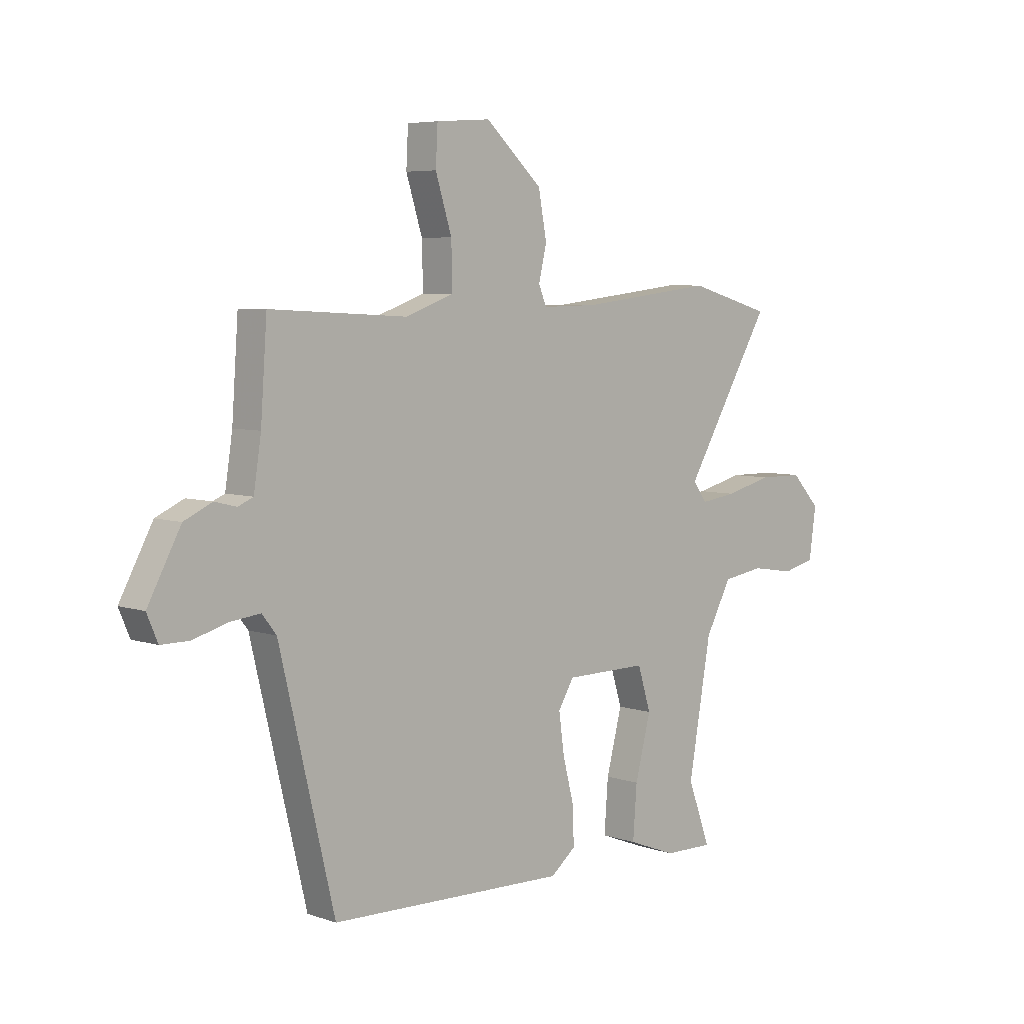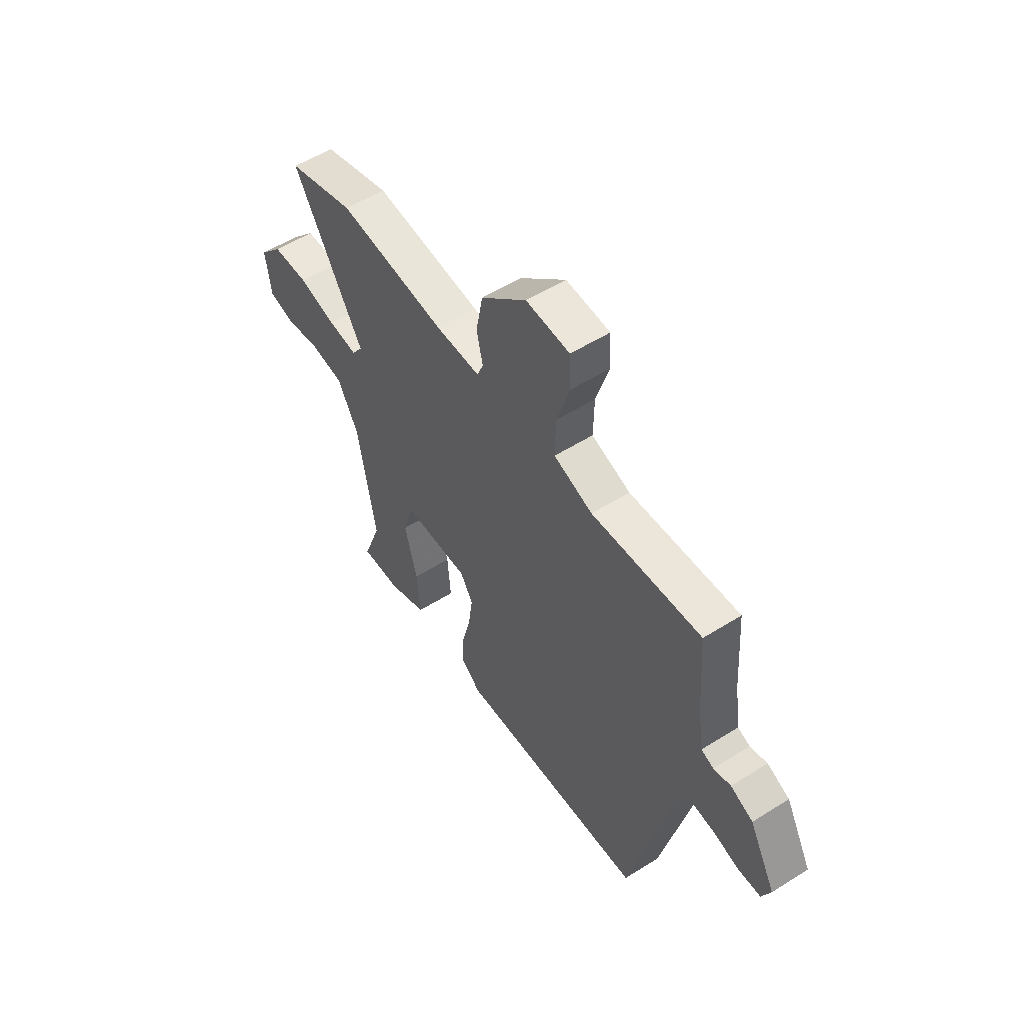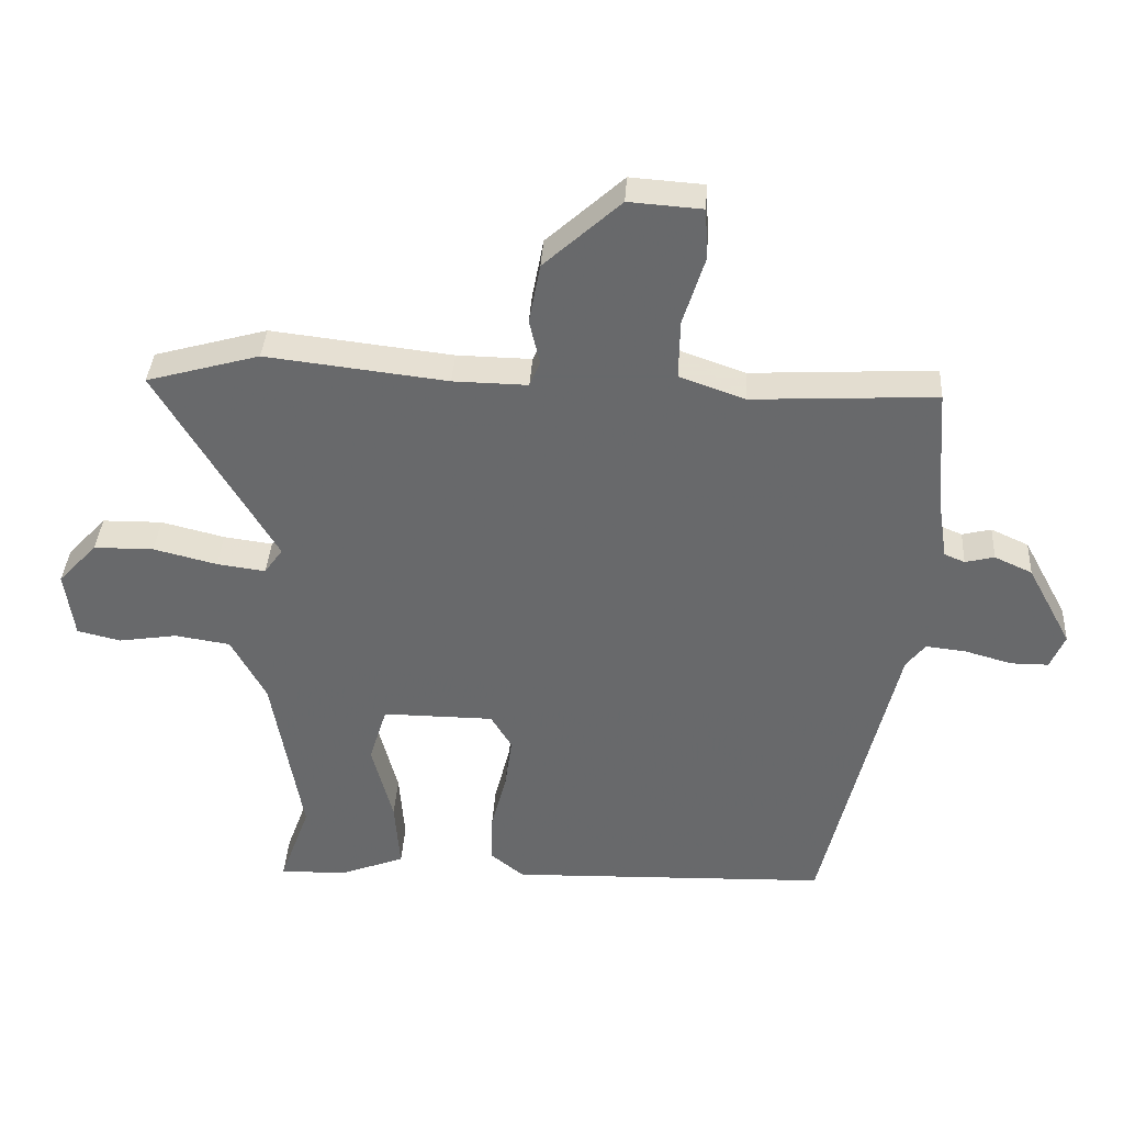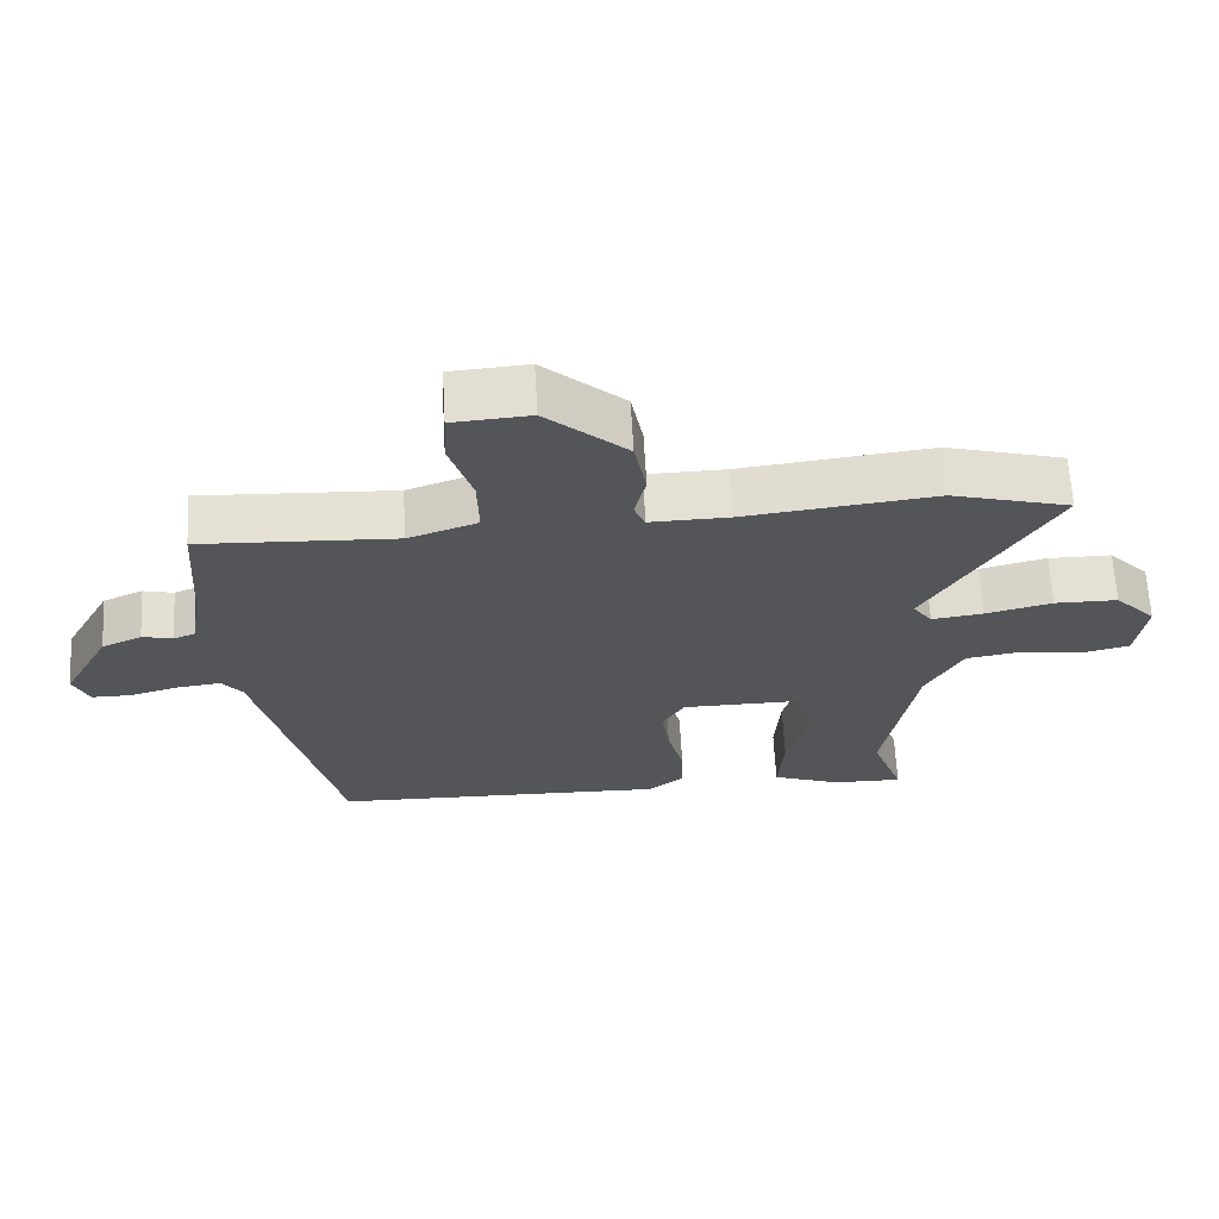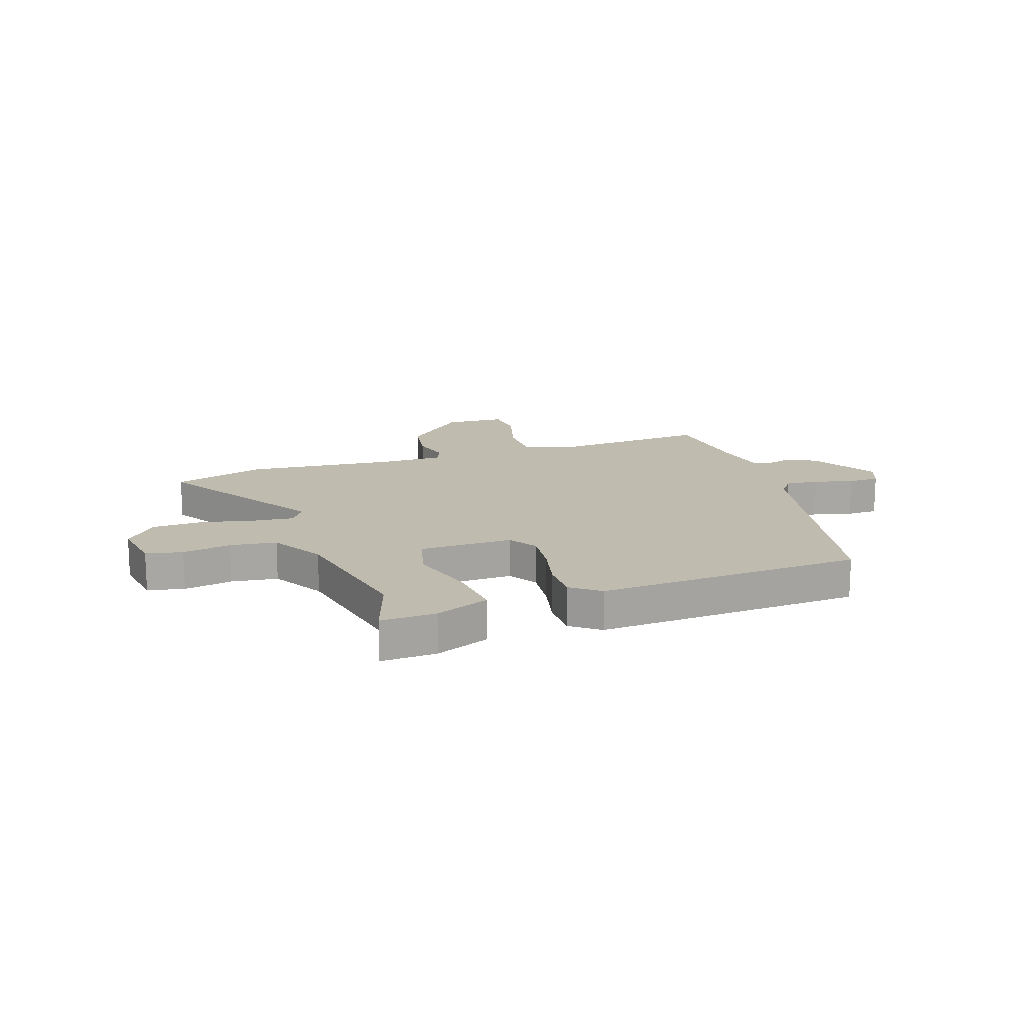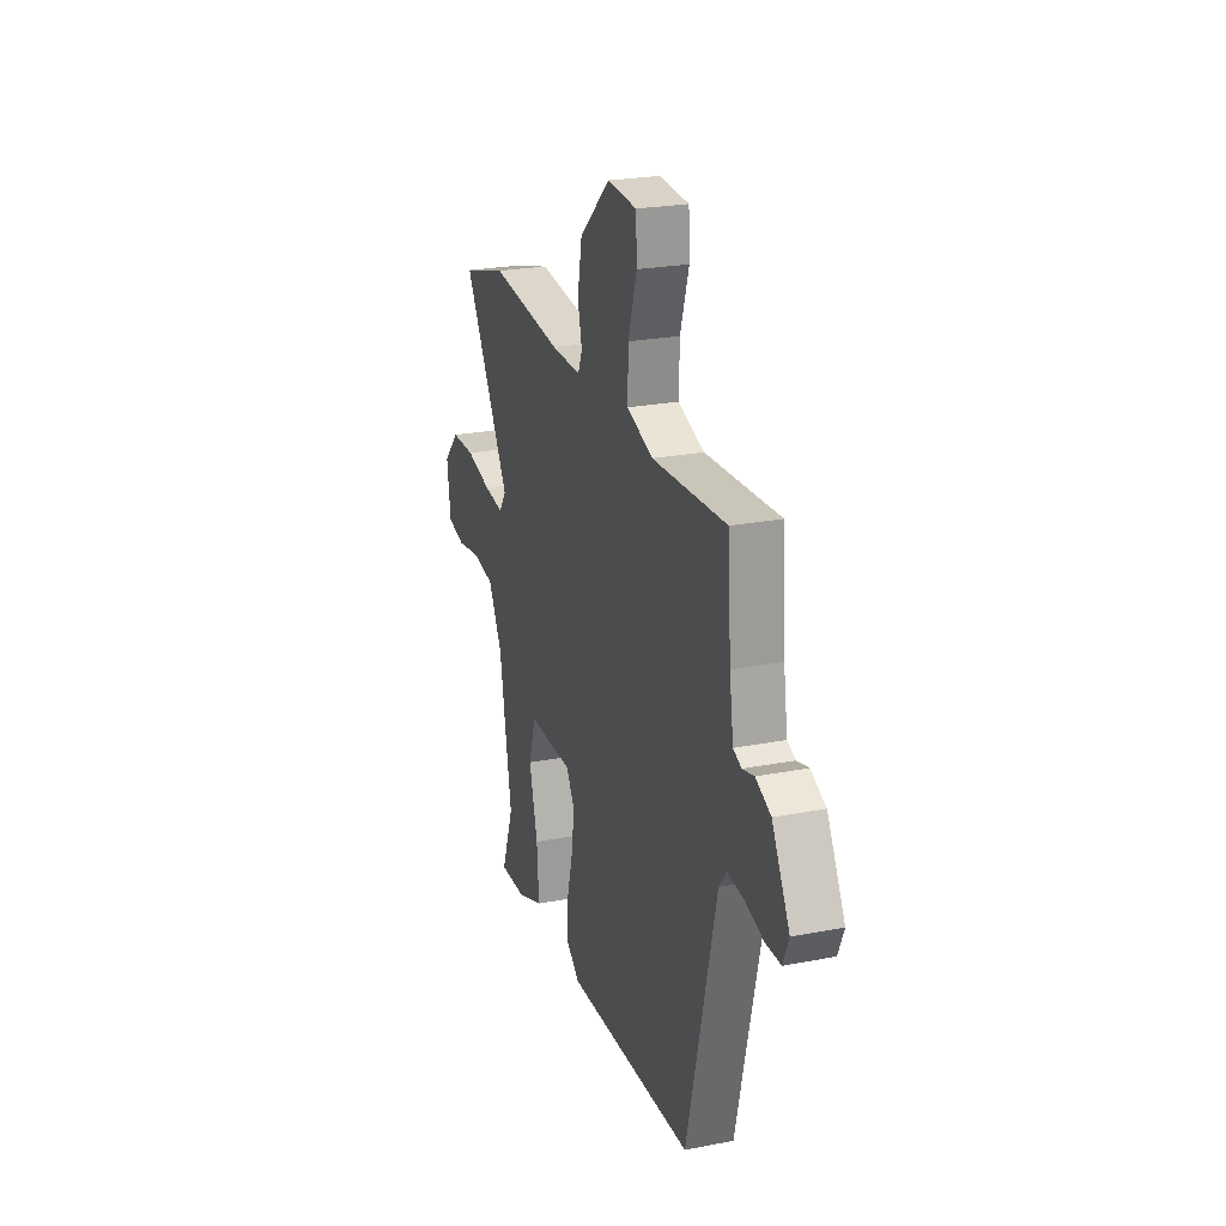
<metadata>
{"format":"obj","ext":"obj","renderer":"f3d","projection":"perspective","resolution":1024,"background":"white","views":[{"elev":5.9,"azim":-44.4,"up":"+Z"},{"elev":54.2,"azim":-123.8,"up":"+Z"},{"elev":37.0,"azim":-176.5,"up":"+Z"},{"elev":65.5,"azim":-3.2,"up":"+Z"},{"elev":15.9,"azim":159.9,"up":"+Y"},{"elev":23.8,"azim":-108.1,"up":"+Z"}]}
</metadata>
<code>
v 0.459 0.07 -0.389
v 0.505 0.07 -0.515
v 0.404 0.07 -0.513
v 0.305 0.07 -0.475
v 0.313 0.07 -0.369
v 0.345 0.07 -0.246
v 0.318 0.07 -0.159
v 0.149 0.07 -0.16
v 0.117 0.07 -0.213
v 0.128 0.07 -0.294
v 0.151 0.07 -0.383
v 0.153 0.07 -0.458
v 0.102 0.07 -0.499
v -0.383 0.07 -0.484
v -0.495 0.07 -0.016
v -0.524 0.07 0.021
v -0.585 0.07 0.014
v -0.656 0.07 -0.006
v -0.713 0.07 -0.006
v -0.735 0.07 0.046
v -0.668 0.07 0.17
v -0.611 0.07 0.196
v -0.567 0.07 0.185
v -0.536 0.07 0.198
v -0.521 0.07 0.296
v -0.508 0.07 0.477
v -0.229 0.07 0.462
v -0.13 0.07 0.497
v -0.132 0.07 0.587
v -0.165 0.07 0.692
v -0.161 0.07 0.769
v -0.05 0.07 0.777
v 0.066 0.07 0.672
v 0.083 0.07 0.581
v 0.067 0.07 0.512
v 0.083 0.07 0.474
v 0.196 0.07 0.476
v 0.471 0.07 0.508
v 0.642 0.07 0.46
v 0.463 0.07 0.158
v 0.491 0.07 0.119
v 0.565 0.07 0.129
v 0.661 0.07 0.153
v 0.752 0.07 0.152
v 0.811 0.07 0.089
v 0.797 0.07 -0.013
v 0.731 0.07 -0.029
v 0.642 0.07 -0.015
v 0.558 0.07 -0.028
v 0.505 0.07 -0.126
v 0.459 0 -0.389
v 0.505 0 -0.515
v 0.404 0 -0.513
v 0.305 0 -0.475
v 0.313 0 -0.369
v 0.345 0 -0.246
v 0.318 0 -0.159
v 0.149 0 -0.16
v 0.117 0 -0.213
v 0.128 0 -0.294
v 0.151 0 -0.383
v 0.153 0 -0.458
v 0.102 0 -0.499
v -0.383 0 -0.484
v -0.495 0 -0.016
v -0.524 0 0.021
v -0.585 0 0.014
v -0.656 0 -0.006
v -0.713 0 -0.006
v -0.735 0 0.046
v -0.668 0 0.17
v -0.611 0 0.196
v -0.567 0 0.185
v -0.536 0 0.198
v -0.521 0 0.296
v -0.508 0 0.477
v -0.229 0 0.462
v -0.13 0 0.497
v -0.132 0 0.587
v -0.165 0 0.692
v -0.161 0 0.769
v -0.05 0 0.777
v 0.066 0 0.672
v 0.083 0 0.581
v 0.067 0 0.512
v 0.083 0 0.474
v 0.196 0 0.476
v 0.471 0 0.508
v 0.642 0 0.46
v 0.463 0 0.158
v 0.491 0 0.119
v 0.565 0 0.129
v 0.661 0 0.153
v 0.752 0 0.152
v 0.811 0 0.089
v 0.797 0 -0.013
v 0.731 0 -0.029
v 0.642 0 -0.015
v 0.558 0 -0.028
v 0.505 0 -0.126
f 46 47 48
f 45 46 48
f 44 45 48
f 43 44 48
f 42 43 48
f 41 42 48 49
f 40 41 49 50
f 37 38 39 40
f 40 50 1
f 37 40 1
f 36 37 1
f 33 34 35
f 32 33 35
f 31 32 35
f 30 31 35
f 29 30 35
f 28 29 35 36
f 25 26 27
f 27 28 36
f 25 27 36
f 24 25 36
f 21 22 23
f 20 21 23
f 19 20 23
f 18 19 23
f 17 18 23
f 16 17 23 24
f 15 16 24 36
f 13 14 15
f 12 13 15
f 11 12 15
f 10 11 15
f 9 10 15
f 8 9 15 36
f 4 5 6
f 3 4 6
f 2 3 6
f 1 2 6
f 1 6 7
f 36 1 7
f 7 8 36
f 98 97 96
f 98 96 95
f 98 95 94
f 98 94 93
f 98 93 92
f 99 98 92 91
f 100 99 91 90
f 90 89 88 87
f 51 100 90
f 51 90 87
f 51 87 86
f 85 84 83
f 85 83 82
f 85 82 81
f 85 81 80
f 85 80 79
f 86 85 79 78
f 77 76 75
f 86 78 77
f 86 77 75
f 86 75 74
f 73 72 71
f 73 71 70
f 73 70 69
f 73 69 68
f 73 68 67
f 74 73 67 66
f 86 74 66 65
f 65 64 63
f 65 63 62
f 65 62 61
f 65 61 60
f 65 60 59
f 86 65 59 58
f 56 55 54
f 56 54 53
f 56 53 52
f 56 52 51
f 57 56 51
f 57 51 86
f 86 58 57
f 1 51 52 2
f 2 52 53 3
f 3 53 54 4
f 4 54 55 5
f 5 55 56 6
f 6 56 57 7
f 7 57 58 8
f 8 58 59 9
f 9 59 60 10
f 10 60 61 11
f 11 61 62 12
f 12 62 63 13
f 13 63 64 14
f 14 64 65 15
f 15 65 66 16
f 16 66 67 17
f 17 67 68 18
f 18 68 69 19
f 19 69 70 20
f 20 70 71 21
f 21 71 72 22
f 22 72 73 23
f 23 73 74 24
f 24 74 75 25
f 25 75 76 26
f 26 76 77 27
f 27 77 78 28
f 28 78 79 29
f 29 79 80 30
f 30 80 81 31
f 31 81 82 32
f 32 82 83 33
f 33 83 84 34
f 34 84 85 35
f 35 85 86 36
f 36 86 87 37
f 37 87 88 38
f 38 88 89 39
f 39 89 90 40
f 40 90 91 41
f 41 91 92 42
f 42 92 93 43
f 43 93 94 44
f 44 94 95 45
f 45 95 96 46
f 46 96 97 47
f 47 97 98 48
f 48 98 99 49
f 49 99 100 50
f 50 100 51 1

</code>
